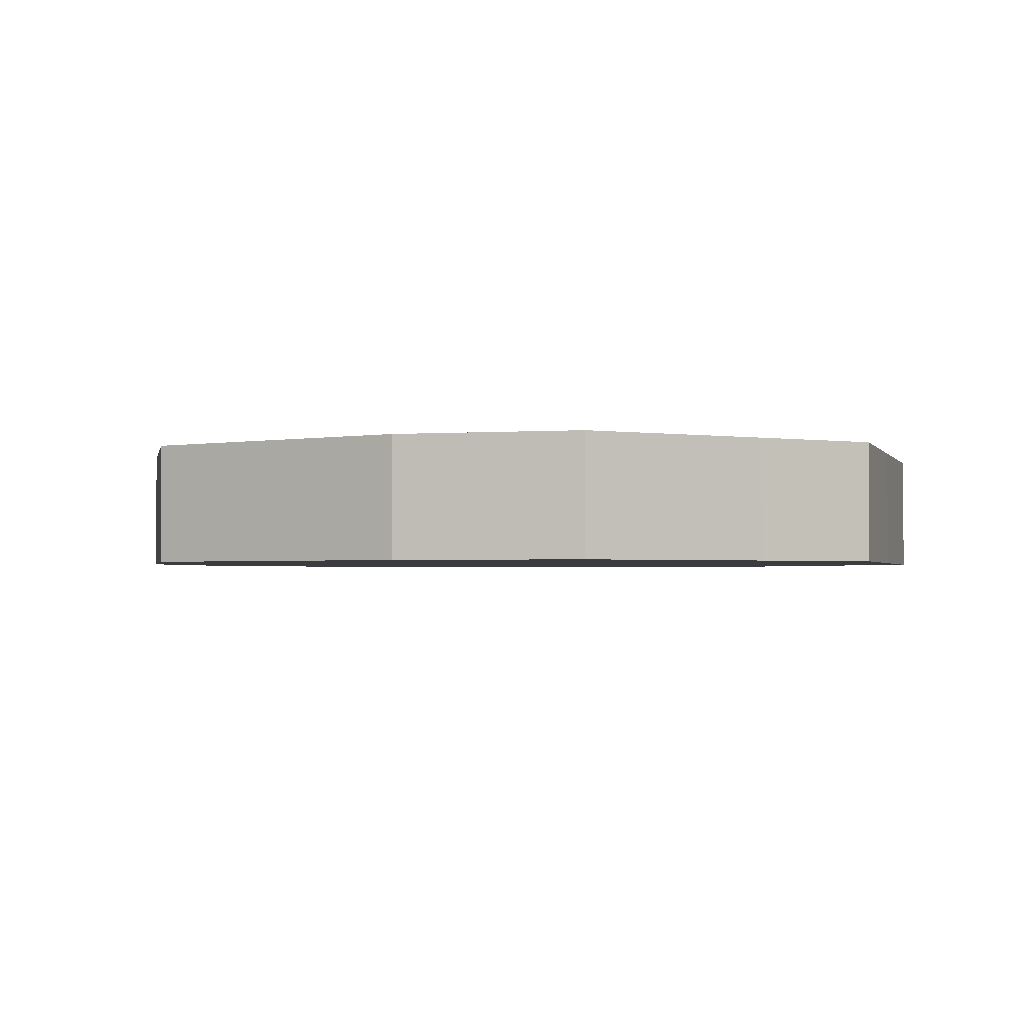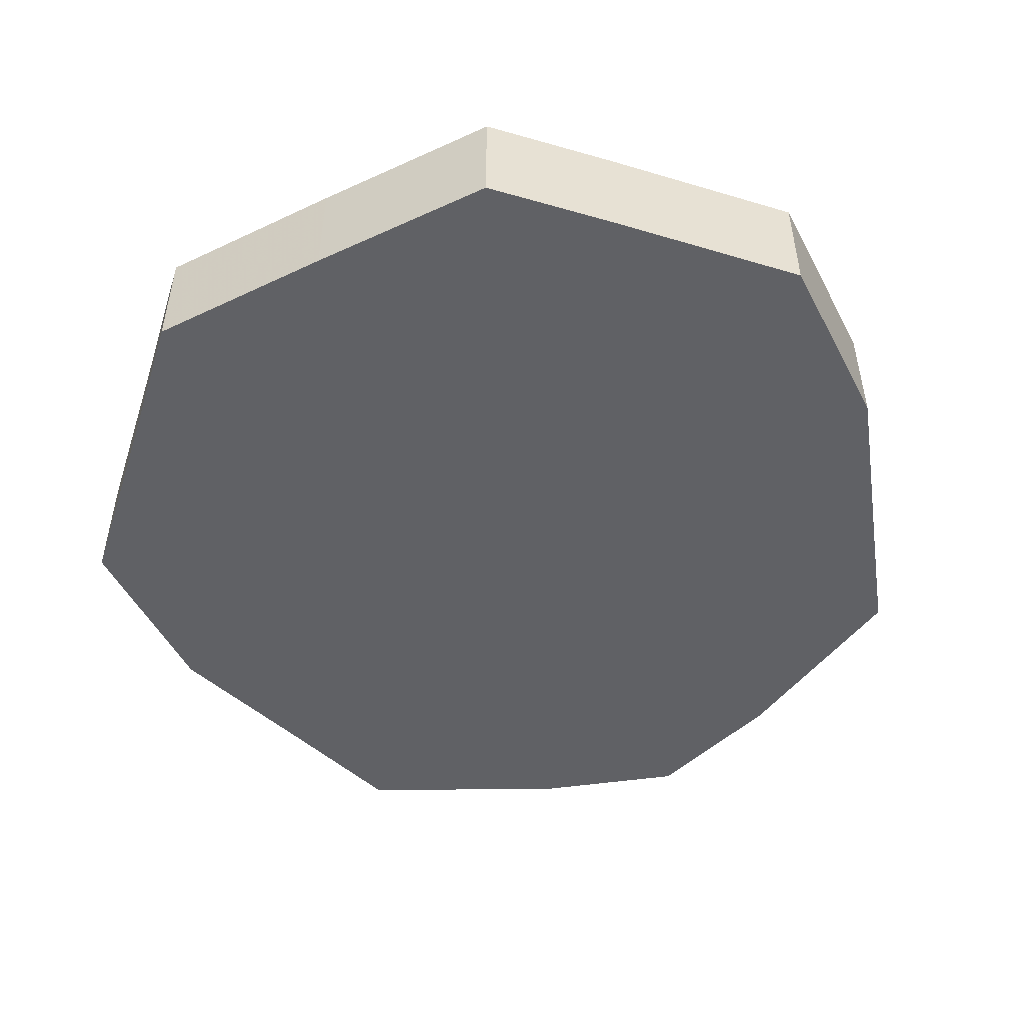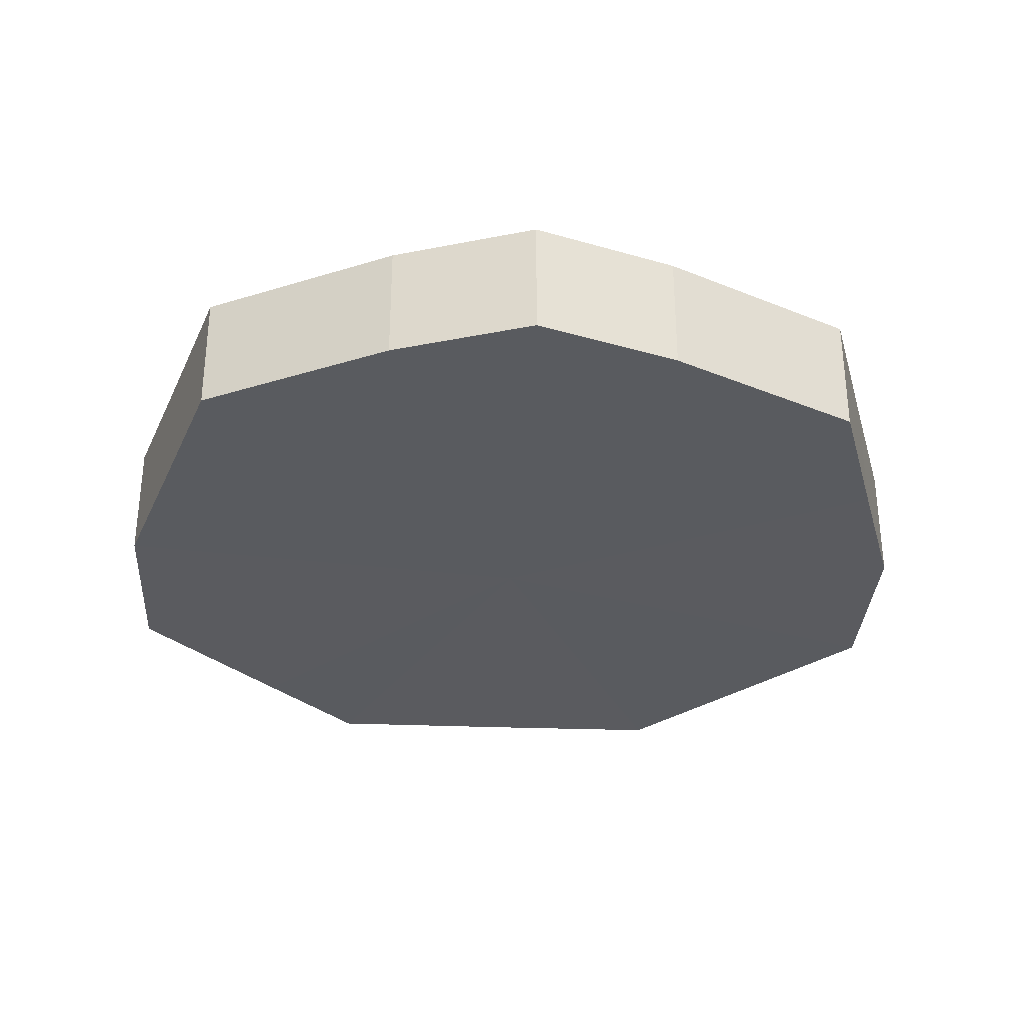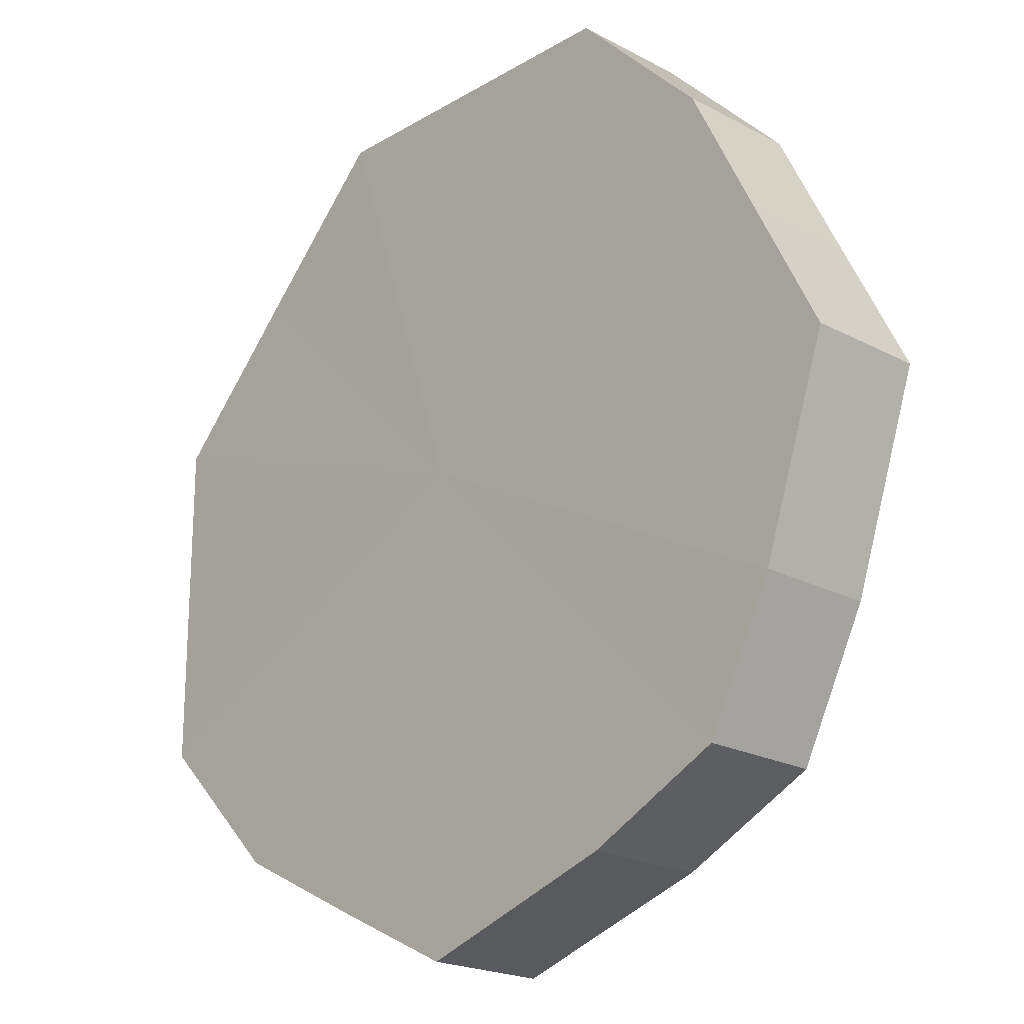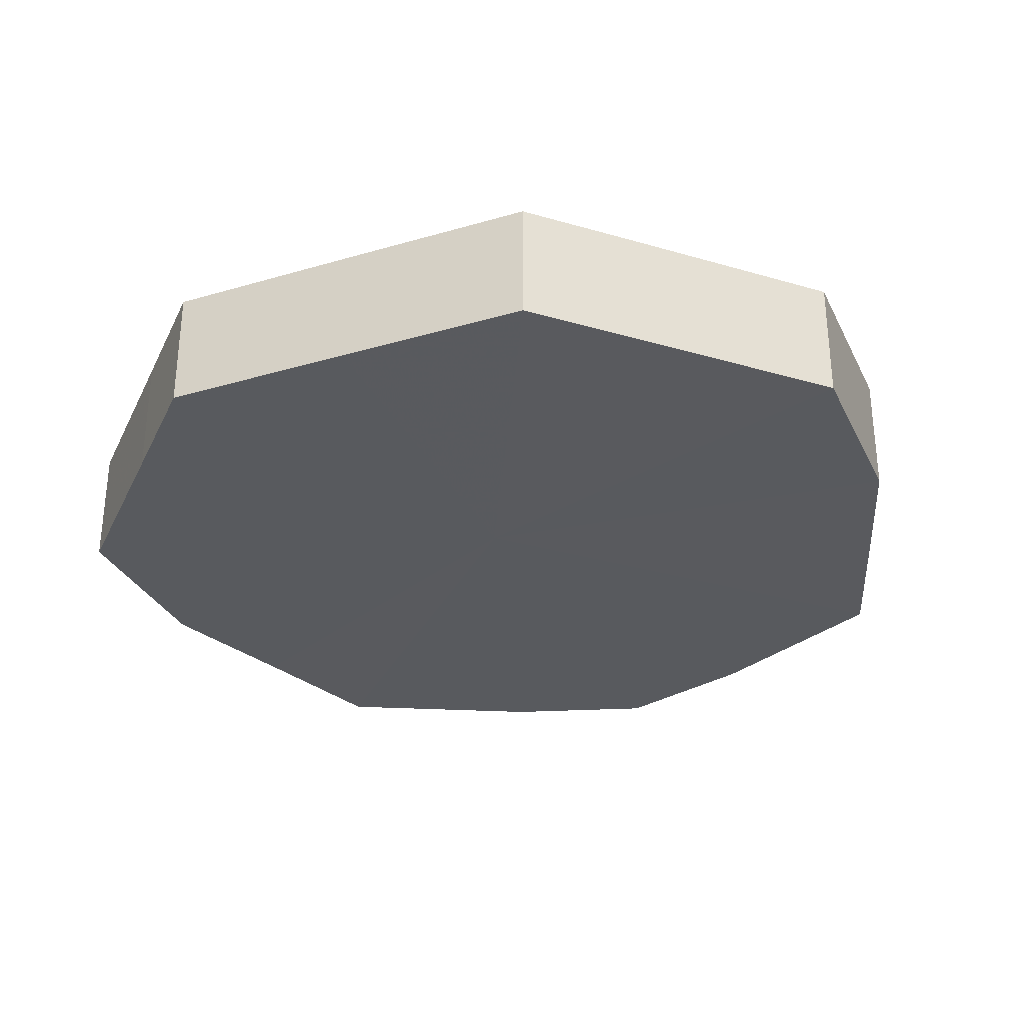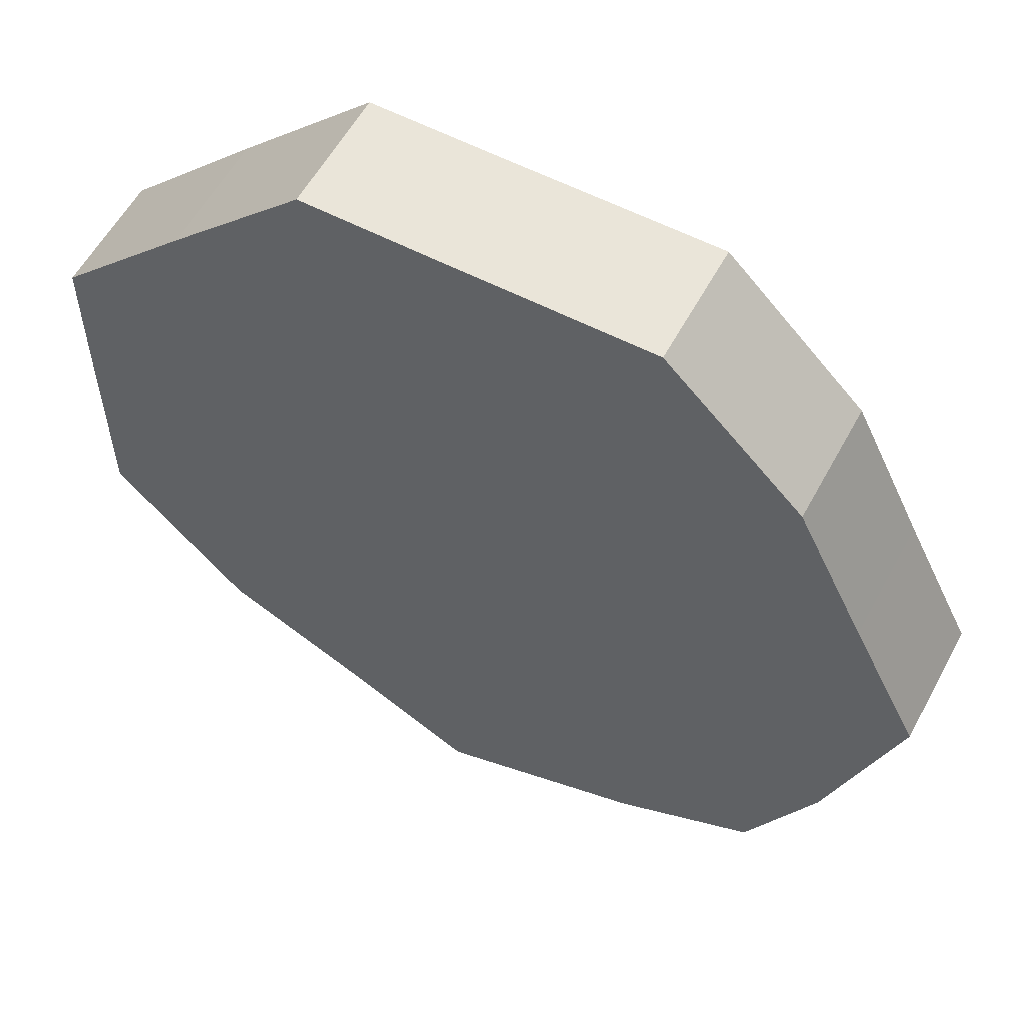
<metadata>
{"format":"obj","ext":"obj","renderer":"f3d","projection":"perspective","resolution":1024,"background":"white","views":[{"elev":-2.0,"azim":60.6,"up":"+Z"},{"elev":-50.1,"azim":162.1,"up":"+Z"},{"elev":-32.7,"azim":-48.2,"up":"+Z"},{"elev":-20.9,"azim":-133.5,"up":"+Y"},{"elev":-31.1,"azim":157.5,"up":"+Z"},{"elev":57.7,"azim":-151.7,"up":"+Y"}]}
</metadata>
<code>
o 12037
v 2211 1870 7.809
v 2211 1870 7.809
v 2211 1870 7.791
v 2211 1870 7.809
v 2211 1870 7.791
v 2211 1870 7.809
v 2211 1870 7.791
v 2211 1870 7.809
v 2211 1870 7.791
v 2211 1870 7.809
v 2211 1870 7.791
v 2211 1870 7.809
v 2211 1870 7.791
v 2211 1870 7.809
v 2211 1870 7.791
v 2211 1870 7.809
v 2211 1870 7.791
v 2211 1870 7.809
v 2211 1870 7.791
v 2211 1870 7.809
v 2211 1870 7.791
v 2211 1870 7.809
v 2211 1870 7.791
v 2211 1870 7.809
v 2211 1870 7.791
v 2211 1870 7.809
v 2211 1870 7.791
v 2211 1870 7.809
v 2211 1870 7.791
v 2211 1870 7.809
v 2211 1870 7.791
v 2211 1870 7.791
v 2211 1870 7.791
v 2211 1870 7.809
v 2211 1870 7.791
v 2211 1870 7.809
v 2211 1870 7.791
v 2211 1870 7.791
v 2211 1870 7.809
v 2211 1870 7.791
v 2211 1870 7.809
v 2211 1870 7.809
v 2211 1870 7.791
v 2211 1870 7.791
v 2211 1870 7.809
v 2211 1870 7.791
v 2211 1870 7.809
v 2211 1870 7.809
v 2211 1870 7.791
v 2211 1870 7.791
v 2211 1870 7.809
v 2211 1870 7.791
v 2211 1870 7.809
v 2211 1870 7.809
v 2211 1870 7.791
v 2211 1870 7.791
v 2211 1870 7.809
v 2211 1870 7.791
v 2211 1870 7.809
v 2211 1870 7.809
v 2211 1870 7.791
v 2211 1870 7.791
v 2211 1870 7.809
v 2211 1870 7.809
v 2211 1870 7.809
v 2211 1870 7.809
v 2211 1870 7.809
v 2211 1870 7.809
v 2211 1870 7.809
v 2211 1870 7.809
v 2211 1870 7.809
v 2211 1870 7.809
v 2211 1870 7.809
v 2211 1870 7.809
v 2211 1870 7.809
v 2211 1870 7.809
v 2211 1870 7.809
v 2211 1870 7.809
v 2211 1870 7.809
v 2211 1870 7.809
v 2211 1870 7.809
v 2211 1870 7.791
v 2211 1870 7.791
v 2211 1870 7.791
v 2211 1870 7.791
v 2211 1870 7.791
v 2211 1870 7.791
v 2211 1870 7.791
v 2211 1870 7.791
v 2211 1870 7.791
v 2211 1870 7.791
v 2211 1870 7.791
v 2211 1870 7.791
v 2211 1870 7.791
v 2211 1870 7.791
v 2211 1870 7.791
v 2211 1870 7.791
v 2211 1870 7.791
f 1 2 3
f 2 4 5
f 6 1 7
f 4 8 9
f 10 6 11
f 8 12 13
f 14 10 15
f 12 16 17
f 18 14 19
f 16 20 21
f 22 18 23
f 20 24 25
f 26 22 27
f 24 28 29
f 30 26 31
f 28 30 32
f 33 34 35
f 35 36 37
f 38 39 33
f 40 41 38
f 37 42 43
f 44 45 40
f 46 47 44
f 43 48 49
f 50 51 46
f 52 53 50
f 49 54 55
f 56 57 52
f 58 59 56
f 55 60 61
f 62 63 58
f 61 64 62
f 65 66 67
f 65 68 66
f 65 67 69
f 65 70 68
f 65 69 71
f 65 72 70
f 65 71 73
f 65 74 72
f 65 73 75
f 65 76 74
f 65 75 77
f 65 78 76
f 65 77 79
f 65 80 78
f 65 79 81
f 65 81 80
f 82 83 84
f 82 85 83
f 82 84 86
f 82 87 85
f 82 86 88
f 82 89 87
f 82 88 90
f 82 91 89
f 82 90 92
f 82 93 91
f 82 92 94
f 82 95 93
f 82 94 96
f 82 97 95
f 82 96 98
f 82 98 97

</code>
